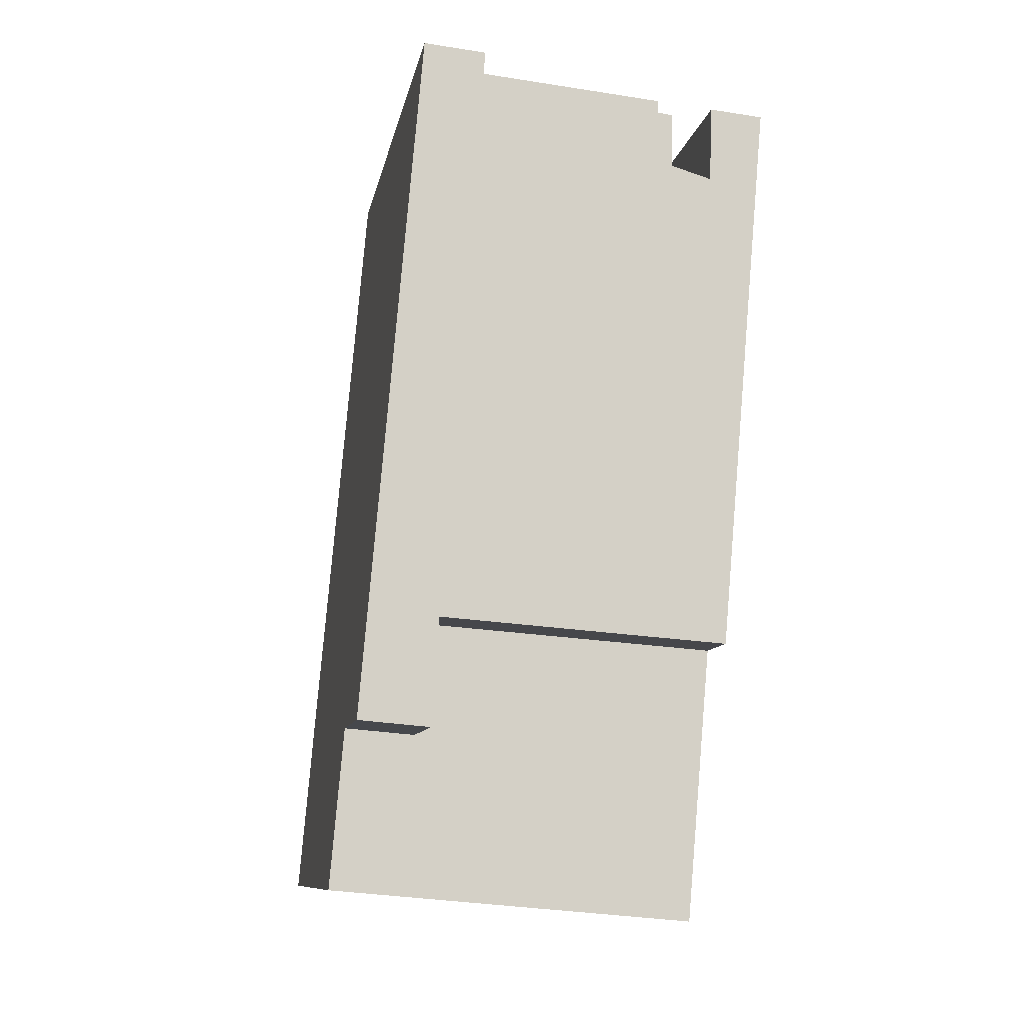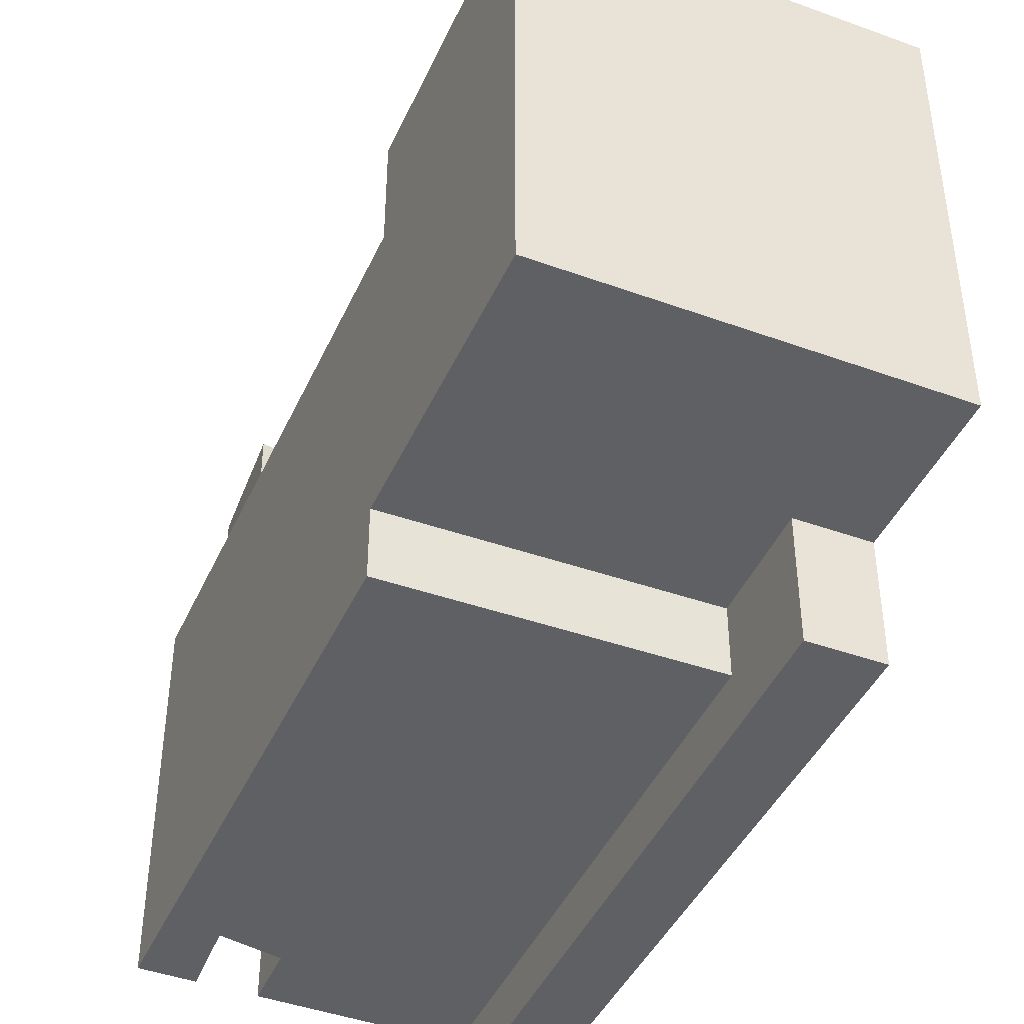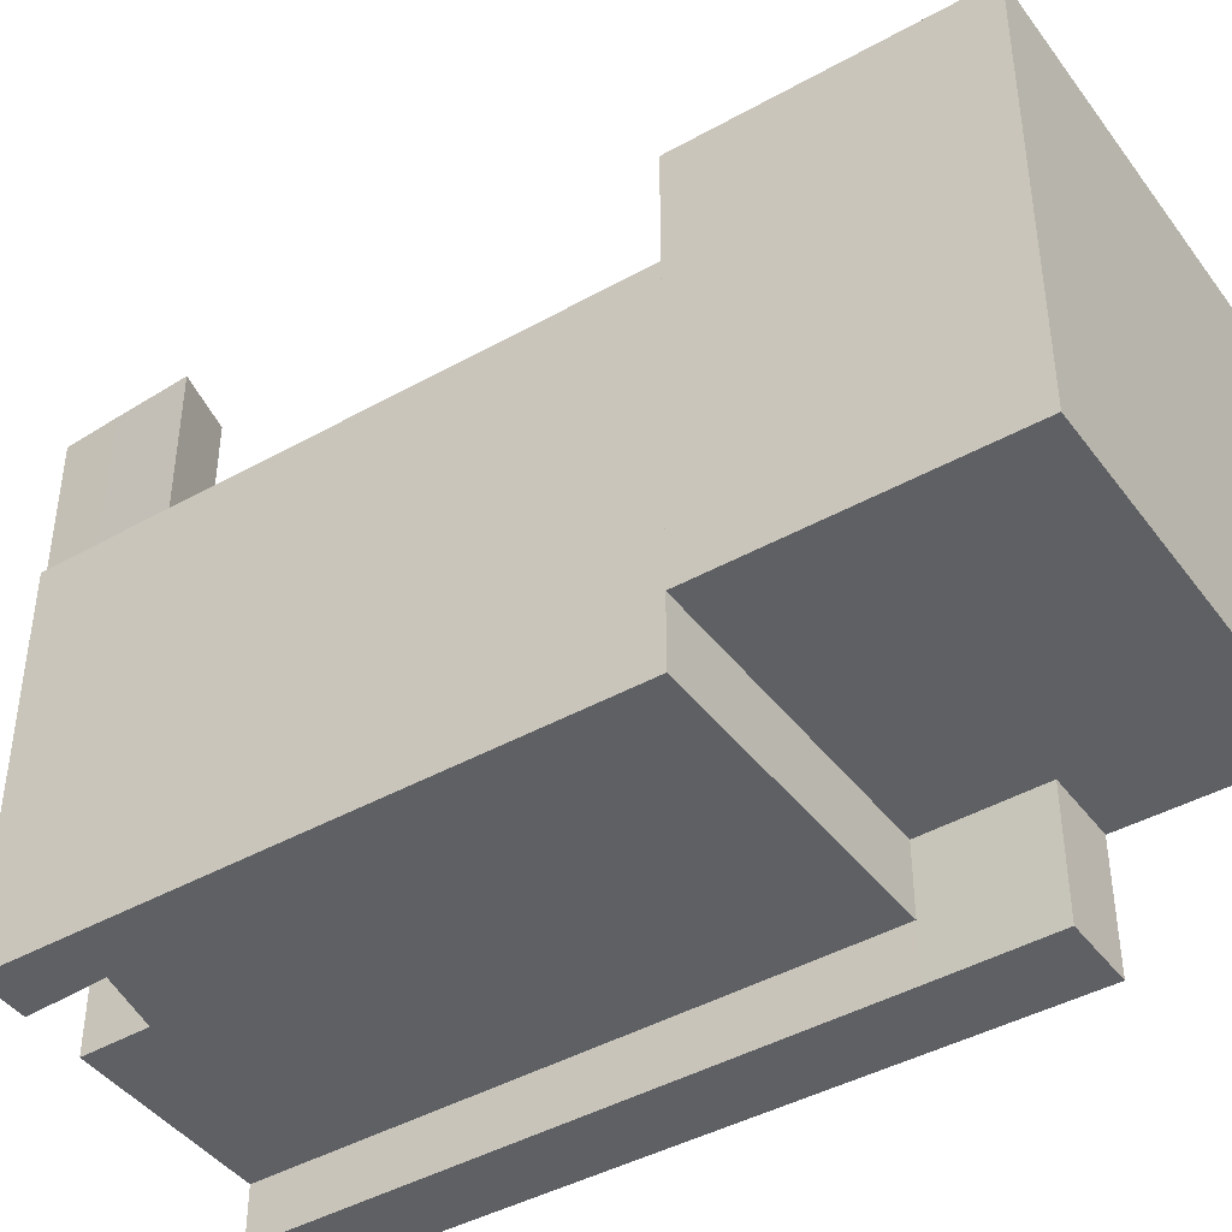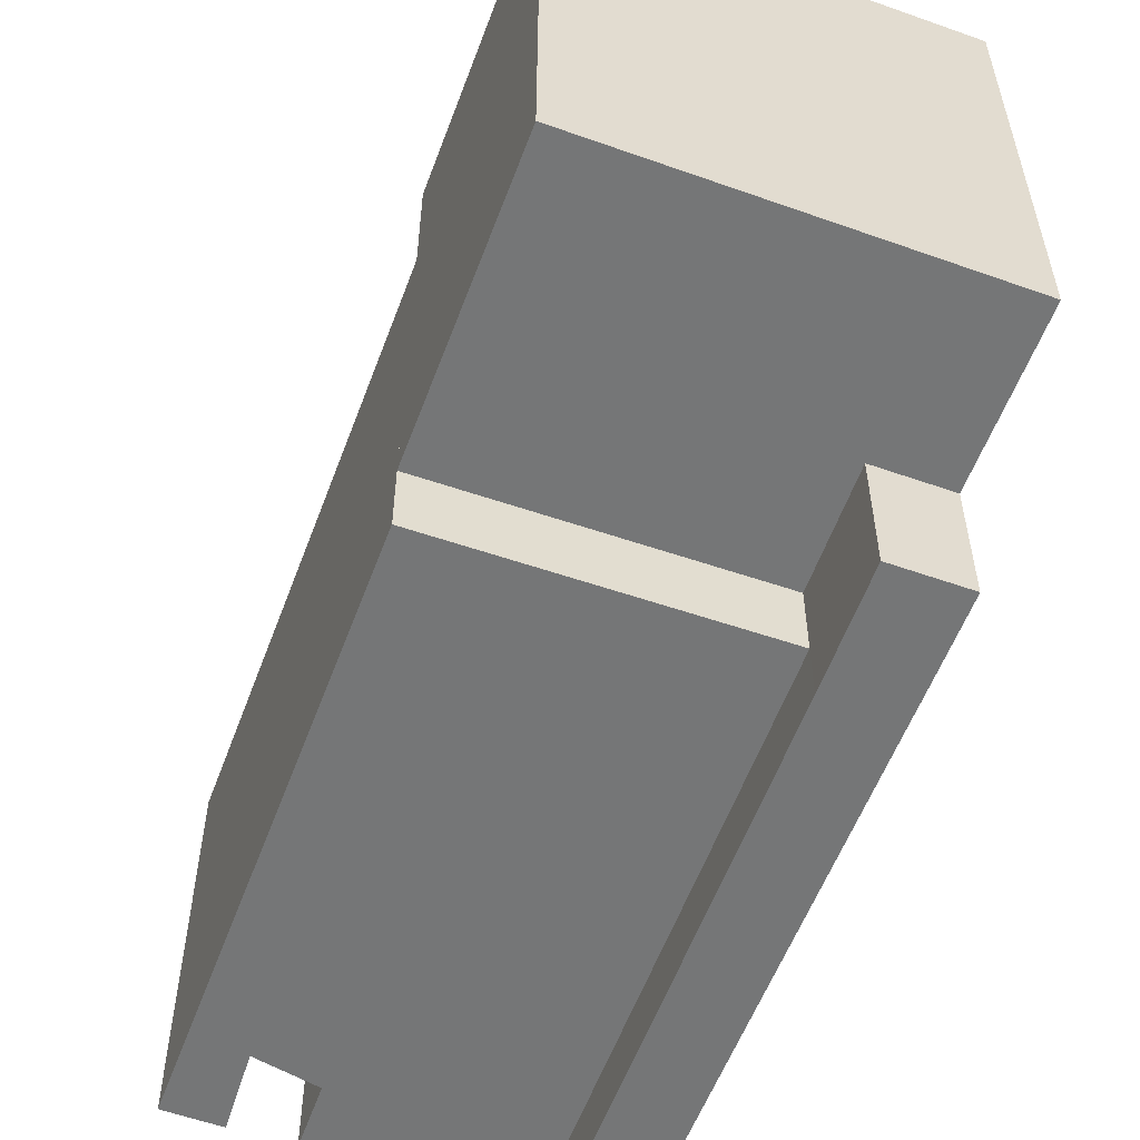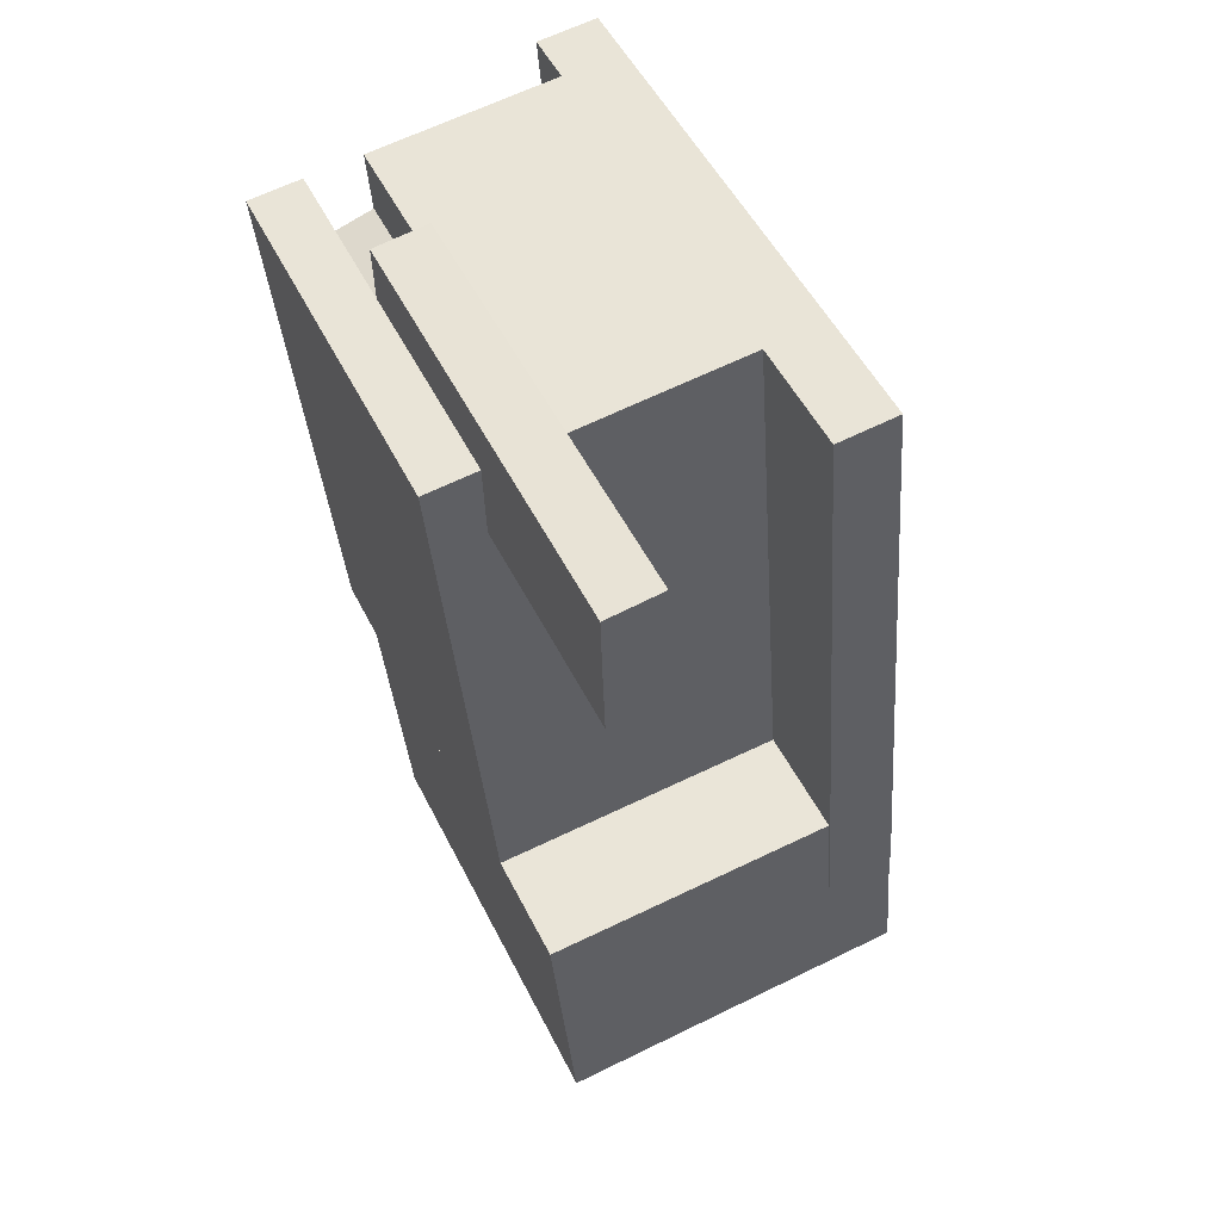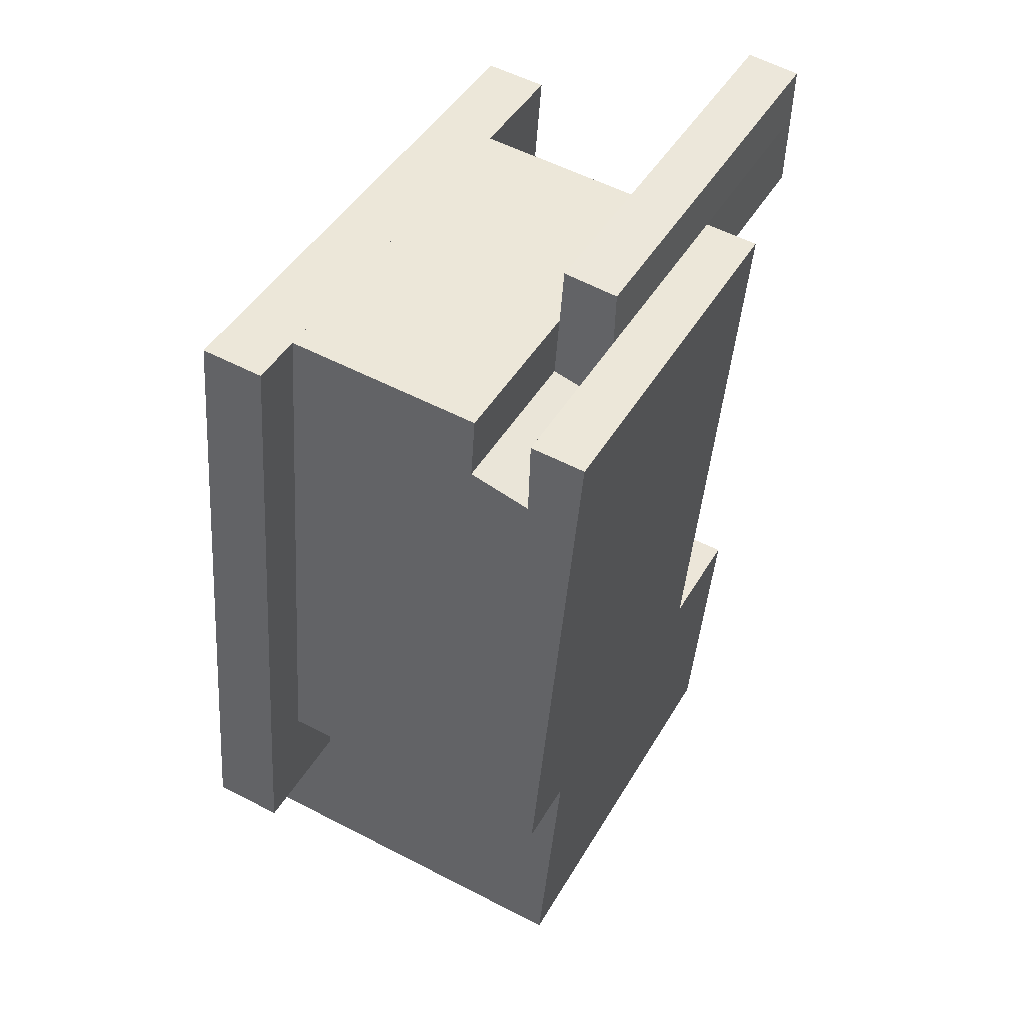
<metadata>
{"format":"obj","ext":"obj","renderer":"f3d","projection":"perspective","resolution":1024,"background":"white","views":[{"elev":-9.8,"azim":-9.9,"up":"+Z"},{"elev":-43.2,"azim":161.7,"up":"+Y"},{"elev":-42.8,"azim":128.6,"up":"+Y"},{"elev":-56.7,"azim":164.6,"up":"+Y"},{"elev":51.4,"azim":154.0,"up":"+Z"},{"elev":44.2,"azim":28.3,"up":"+Z"}]}
</metadata>
<code>
v  36.19 -3.878e-15 63.34
v  30.18 -3.525e-15 57.57
v  35.96 -3.42e-15 55.86
v  30.6 -3.911e-15 63.87
v  36.33 -4.214e-15 68.82
v  30.99 -4.255e-15 69.49
v  7.646 -21.46 10.4
v  0 -21.46 -1.314e-15
v  6.859 -21.46 -0.5766
v  4.345 -21.46 49.59
v  11.84 -21.46 65.64
v  4.632 -21.46 52.86
v  5.722 -21.46 65.3
v  5.802 -21.46 66.21
v  7.646 -9.58 10.4
v  35.98 -9.58 -0.1956
v  36.71 -9.58 8.245
v  34.67 -9.58 -15.23
v  34.37 -9.58 -18.67
v  6.859 -9.58 -0.577
v  -1.362 -9.58 -15.55
v  -1.348 -9.58 -15.39
v  0.0002535 -9.58 -0.0003756
v  -0.5809 -9.58 -6.633
v  36.19 -16.24 63.34
v  35.96 -16.24 55.86
v  41.44 -16.24 62.84
v  40.47 -16.24 51.5
v  7.646 -16.24 10.4
v  36.71 -16.24 8.245
v  30.18 -16.24 57.57
v  30.6 -16.24 63.87
v  17.75 -16.24 65.08
v  13.13 -16.24 65.52
v  11.84 -16.24 65.64
v  40.47 20.82 51.5
v  36.19 20.82 63.34
v  41.45 20.82 62.84
v  35.96 20.82 55.86
v  30.18 20.82 57.57
v  17.75 20.82 65.08
v  30.6 20.82 63.87
v  13.13 20.82 65.52
v  36.71 20.82 8.244
v  11.84 20.82 65.64
v  7.647 20.82 10.4
v  36.19 42.06 63.34
v  30.99 42.06 69.48
v  36.33 42.06 68.82
v  30.6 42.06 63.87
v  35.96 42.06 55.85
v  30.18 42.06 57.57
v  0.001143 32.11 -0.001694
v  7.647 32.11 10.4
v  6.86 32.11 -0.5783
v  4.346 32.11 49.59
v  11.84 32.11 65.64
v  4.633 32.11 52.85
v  5.723 32.11 65.3
v  5.803 32.11 66.21
v  35.98 31.87 -0.1969
v  7.647 31.87 10.4
v  36.71 31.87 8.243
v  6.86 31.87 -0.5783
v  34.67 31.87 -15.23
v  0.001138 31.87 -0.001686
v  -0.58 31.87 -6.634
v  -1.347 31.87 -15.39
v  34.37 31.87 -18.68
v  -1.361 31.87 -15.55
g defaultobject
f 1 2 3
f 2 1 4
f 4 1 5
f 4 5 6
f 7 8 9
f 8 7 10
f 10 7 11
f 10 11 12
f 12 11 13
f 13 11 14
f 15 16 17
f 16 15 18
f 18 15 19
f 19 15 20
f 19 20 21
f 21 20 22
f 22 20 23
f 22 23 24
f 25 26 27
f 28 29 30
f 29 28 27
f 29 27 26
f 29 26 31
f 29 31 32
f 29 32 33
f 29 33 34
f 29 34 35
f 36 37 38
f 37 36 39
f 39 36 40
f 40 41 42
f 41 40 43
f 43 40 36
f 43 36 44
f 43 44 45
f 45 44 46
f 47 48 49
f 48 47 50
f 50 47 51
f 50 51 52
f 53 54 55
f 54 53 56
f 54 56 57
f 57 56 58
f 57 58 59
f 57 59 60
f 61 62 63
f 62 61 64
f 64 61 65
f 64 65 66
f 66 65 67
f 67 65 68
f 68 65 69
f 68 69 70
f 3 47 1
f 47 3 51
f 52 3 2
f 3 52 51
f 50 2 4
f 2 50 52
f 48 4 6
f 4 48 50
f 5 48 6
f 48 5 49
f 1 49 5
f 49 1 47
f 9 54 7
f 54 9 55
f 53 9 8
f 9 53 55
f 56 8 10
f 8 56 53
f 58 10 12
f 10 58 56
f 59 12 13
f 12 59 58
f 60 13 14
f 13 60 59
f 11 60 14
f 60 11 57
f 7 57 11
f 57 7 54
f 16 63 17
f 63 16 61
f 18 61 16
f 61 18 65
f 19 65 18
f 65 19 69
f 70 19 21
f 19 70 69
f 68 21 22
f 21 68 70
f 67 22 24
f 22 67 68
f 66 24 23
f 24 66 67
f 20 66 23
f 66 20 64
f 62 20 15
f 20 62 64
f 17 62 15
f 62 17 63
f 27 37 25
f 37 27 38
f 28 38 27
f 38 28 36
f 30 36 28
f 36 30 44
f 46 30 29
f 30 46 44
f 45 29 35
f 29 45 46
f 34 45 35
f 45 34 43
f 33 43 34
f 43 33 41
f 32 41 33
f 41 32 42
f 31 42 32
f 42 31 40
f 26 40 31
f 40 26 39
f 37 26 25
f 26 37 39

</code>
